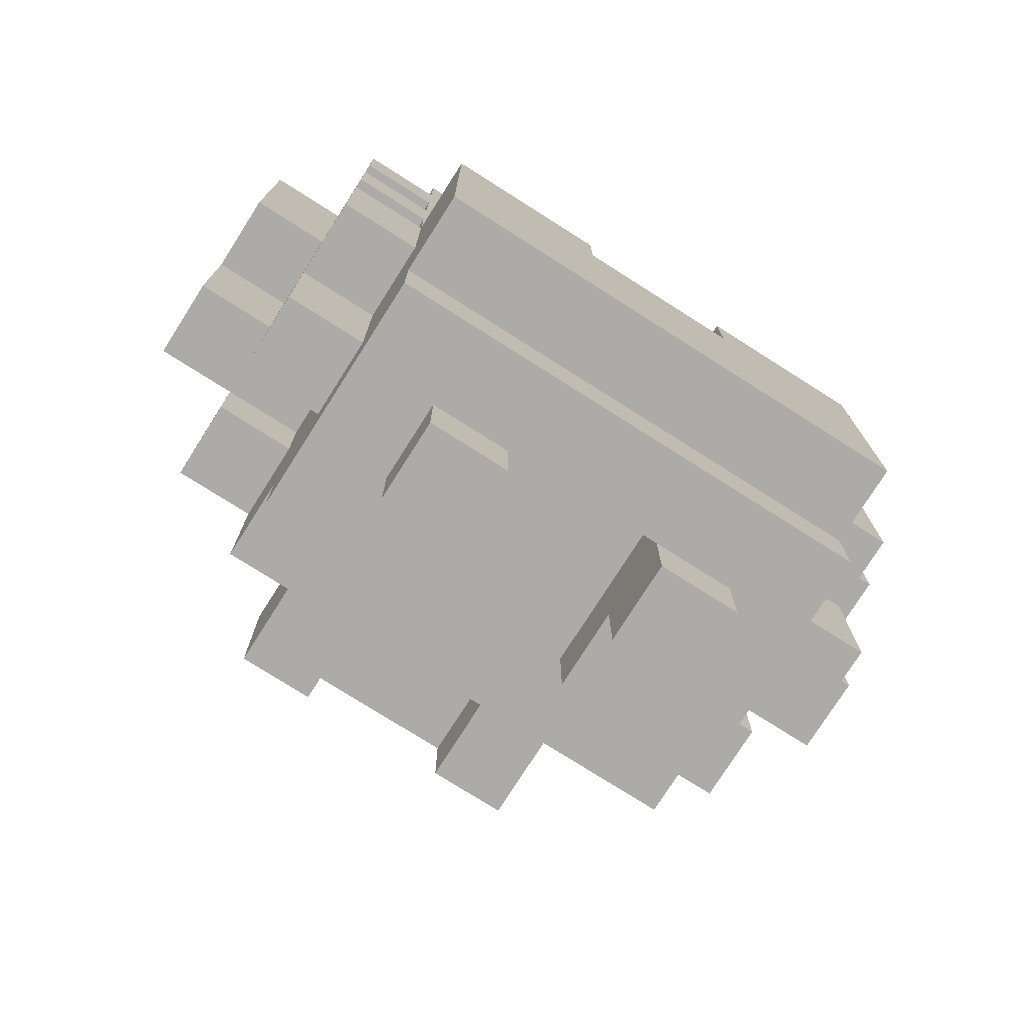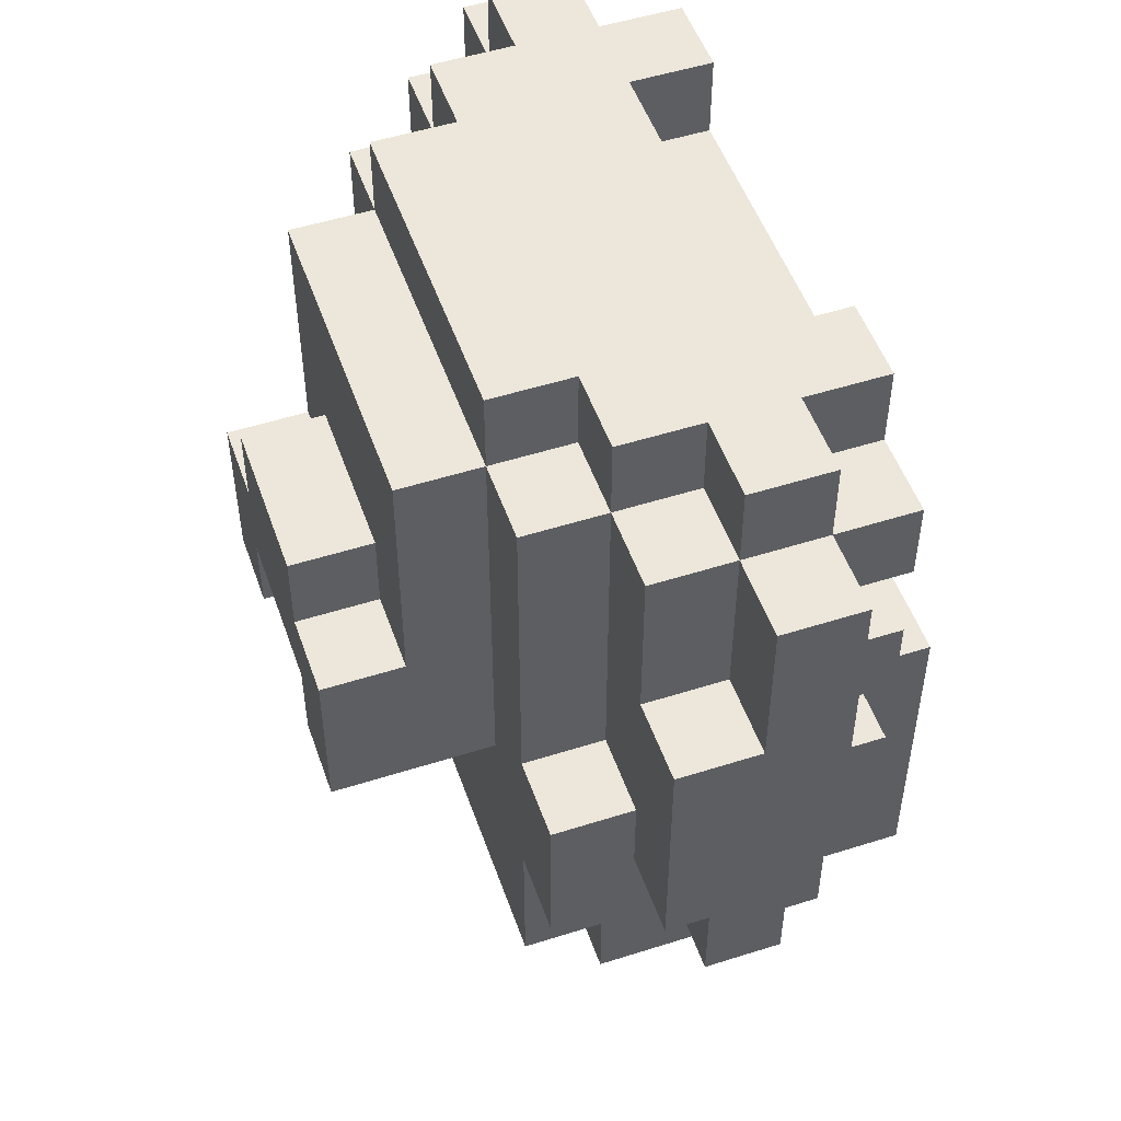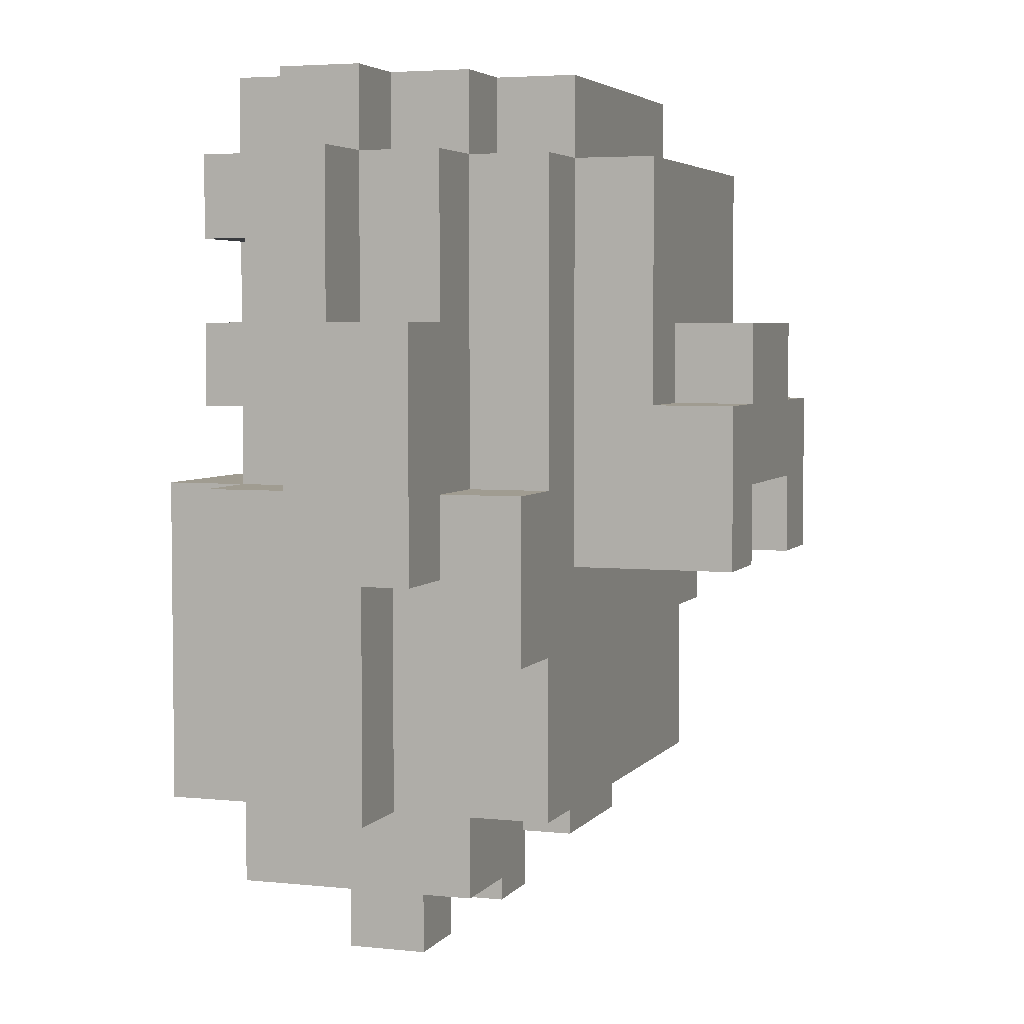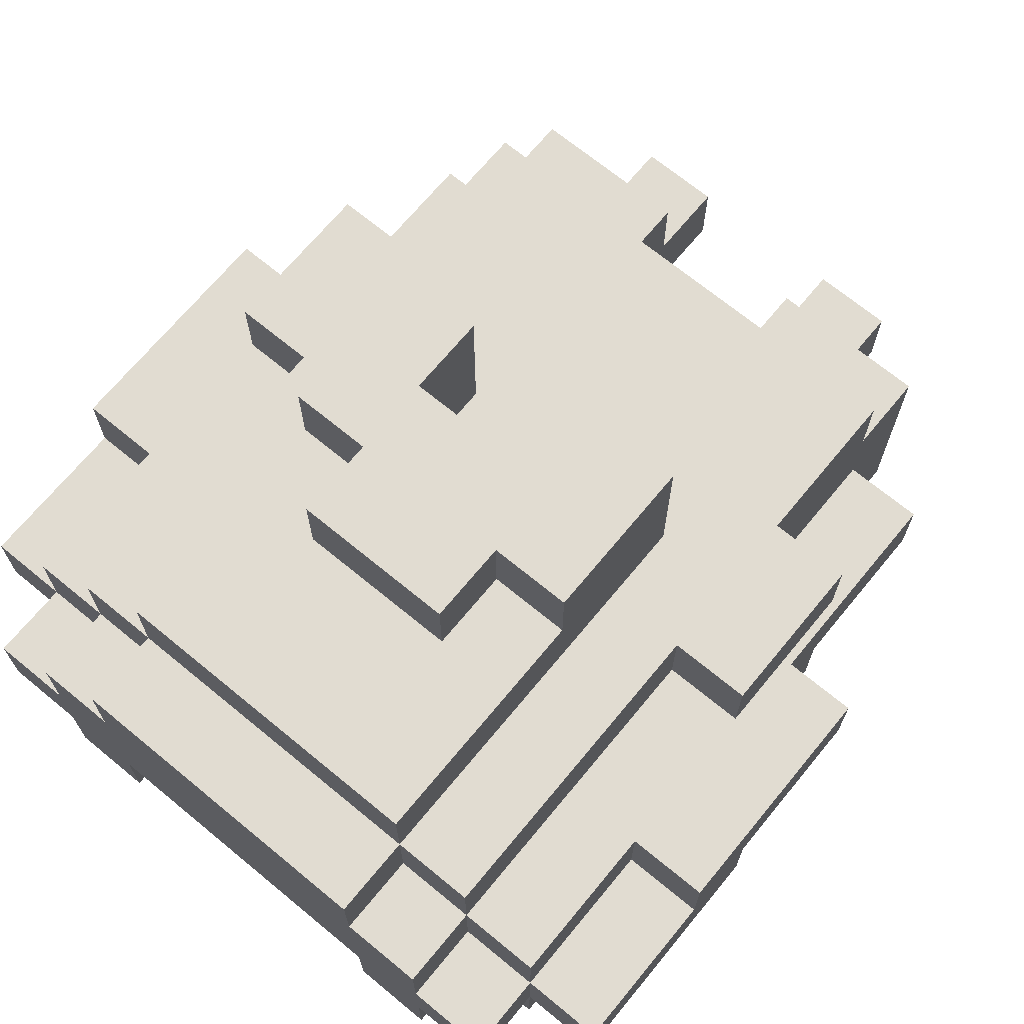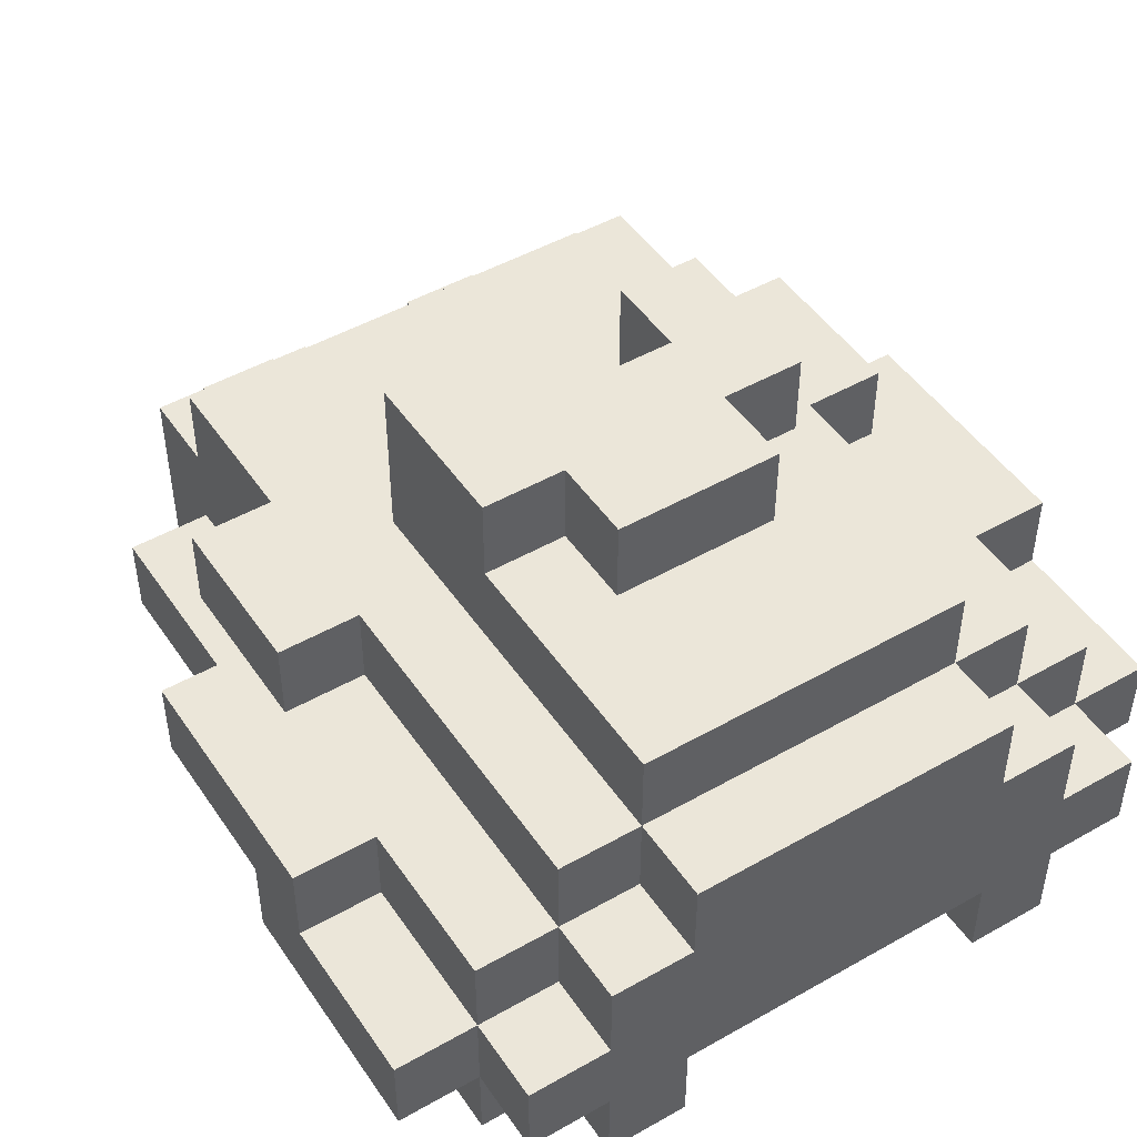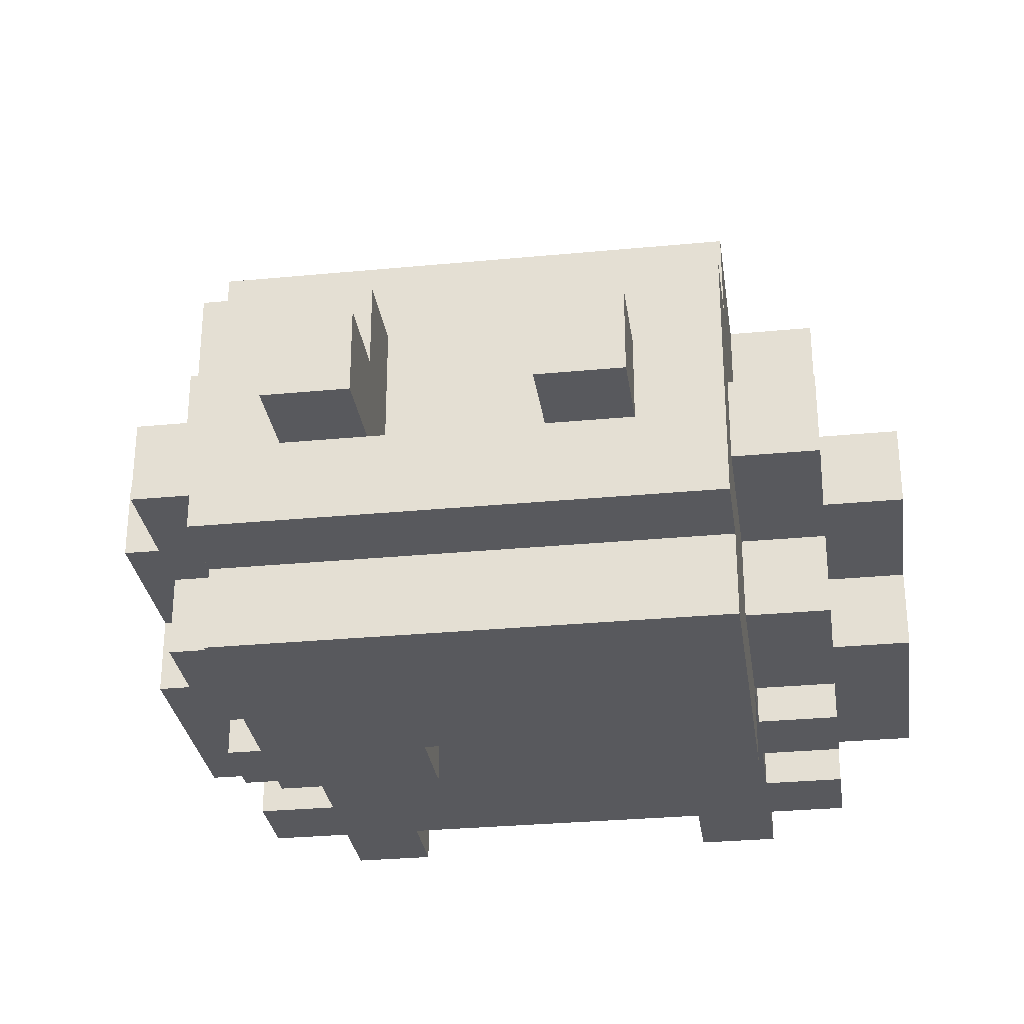
<metadata>
{"format":"obj","ext":"obj","renderer":"f3d","projection":"perspective","resolution":1024,"background":"white","views":[{"elev":-76.3,"azim":147.6,"up":"+Y"},{"elev":51.2,"azim":70.9,"up":"+Y"},{"elev":4.3,"azim":-70.9,"up":"+Y"},{"elev":69.2,"azim":-140.5,"up":"+Z"},{"elev":47.8,"azim":147.4,"up":"+Z"},{"elev":-29.8,"azim":8.0,"up":"+Z"}]}
</metadata>
<code>
o chr_goth1_Plane-tex
v -0.05 0.75 0.45
v -0.05 0.65 0.35
v -0.05 0.65 0.45
v -0.05 0.75 0.35
v 0.15 0.55 0.45
v 0.15 0.45 0.25
v 0.15 0.45 0.45
v 0.15 0.55 0.25
v 0.15 0.55 -0.15
v 0.15 0.45 -0.25
v 0.15 0.45 -0.15
v 0.15 0.55 -0.25
v 0.15 0.15 0.15
v 0.15 0.05 0.05
v 0.15 0.05 0.15
v 0.15 0.15 -0.05
v 0.15 0.05 -0.05
v 0.15 -0.05 -0.05
v 0.15 -0.05 0.05
v -0.15 1.05 0.25
v -0.15 0.95 0.15
v -0.15 0.95 0.25
v -0.15 1.05 0.15
v -0.15 0.65 0.35
v -0.15 0.95 0.35
v -0.15 0.45 0.25
v -0.15 0.45 0.45
v -0.15 0.65 0.45
v -0.15 0.05 0.05
v -0.15 -0.05 -0.05
v -0.15 -0.05 0.05
v -0.15 0.05 -0.05
v -0.25 1.05 0.15
v -0.25 0.95 0.05
v -0.25 0.95 0.15
v -0.25 1.05 0.05
v -0.25 1.05 -0.05
v -0.25 0.95 -0.15
v -0.25 0.95 -0.05
v -0.25 1.05 -0.15
v -0.25 0.95 0.25
v -0.25 0.55 0.15
v -0.25 0.55 0.25
v -0.25 0.85 -0.05
v -0.25 0.75 -0.15
v -0.25 0.75 -0.05
v -0.25 0.85 -0.15
v -0.25 0.65 -0.05
v -0.25 0.55 -0.15
v -0.25 0.55 -0.05
v -0.25 0.65 -0.15
v -0.25 0.35 -0.15
v -0.25 0.55 -0.25
v -0.25 0.15 -0.25
v -0.25 0.15 -0.15
v -0.25 0.35 -0.05
v -0.25 0.15 -0.05
v -0.25 0.05 -0.15
v -0.25 0.15 0.05
v -0.25 0.05 0.15
v -0.25 0.15 0.15
v -0.25 0.35 0.15
v -0.25 0.35 0.25
v -0.25 0.45 0.05
v -0.25 0.15 0.25
v -0.25 0.45 0.15
v 0.25 1.05 -0.05
v 0.25 0.95 -0.15
v 0.25 0.95 -0.05
v 0.25 1.05 -0.15
v -0.35 1.05 0.05
v -0.35 0.95 -0.05
v -0.35 0.95 0.05
v -0.35 1.05 -0.05
v -0.35 0.85 -0.15
v -0.35 0.85 -0.05
v -0.35 0.95 -0.15
v -0.35 0.95 0.15
v -0.35 0.75 0.05
v -0.35 0.75 0.15
v -0.35 0.75 -0.05
v -0.35 0.65 -0.15
v -0.35 0.65 -0.05
v -0.35 0.75 -0.15
v -0.35 0.65 0.05
v -0.35 0.55 -0.05
v -0.35 0.45 0.05
v -0.35 0.35 -0.05
v -0.35 0.35 -0.15
v -0.35 0.15 0.05
v -0.35 0.55 -0.15
v -0.35 0.15 -0.05
v -0.35 0.55 0.25
v -0.35 0.45 0.15
v -0.35 0.35 0.25
v -0.35 0.35 0.15
v -0.35 0.55 0.15
v -0.45 0.75 0.05
v -0.45 0.95 0.05
v -0.45 0.95 -0.05
v -0.45 0.65 -0.05
v -0.45 0.65 0.05
v -0.45 0.75 0.15
v -0.45 0.45 0.15
v -0.45 0.45 0.05
v 0.15 0.75 0.45
v 0.15 0.65 0.35
v 0.15 0.65 0.45
v 0.15 0.75 0.35
v -0.05 0.55 0.45
v -0.05 0.45 0.25
v -0.05 0.45 0.45
v -0.05 0.55 0.25
v -0.05 0.55 -0.15
v -0.05 0.45 -0.25
v -0.05 0.45 -0.15
v -0.05 0.55 -0.25
v -0.05 0.15 0.15
v -0.05 0.05 0.05
v -0.05 0.05 0.15
v -0.05 0.15 -0.05
v -0.05 0.05 -0.05
v -0.05 -0.05 -0.05
v -0.05 -0.05 0.05
v 0.25 1.05 0.25
v 0.25 0.95 0.15
v 0.25 0.95 0.25
v 0.25 1.05 0.15
v 0.25 0.65 0.35
v 0.25 0.95 0.35
v 0.25 0.45 0.25
v 0.25 0.45 0.45
v 0.25 0.65 0.45
v 0.25 0.05 0.05
v 0.25 -0.05 -0.05
v 0.25 -0.05 0.05
v 0.25 0.05 -0.05
v 0.35 1.05 0.15
v 0.35 0.95 0.05
v 0.35 0.95 0.15
v 0.35 1.05 0.05
v 0.35 1.05 -0.05
v 0.35 0.95 -0.15
v 0.35 0.95 -0.05
v 0.35 1.05 -0.15
v 0.35 0.95 0.25
v 0.35 0.55 0.15
v 0.35 0.55 0.25
v 0.35 0.85 -0.05
v 0.35 0.75 -0.15
v 0.35 0.75 -0.05
v 0.35 0.85 -0.15
v 0.35 0.65 -0.05
v 0.35 0.55 -0.15
v 0.35 0.55 -0.05
v 0.35 0.65 -0.15
v 0.35 0.35 -0.15
v 0.35 0.55 -0.25
v 0.35 0.15 -0.25
v 0.35 0.15 -0.15
v 0.35 0.35 -0.05
v 0.35 0.15 -0.05
v 0.35 0.05 -0.15
v 0.35 0.15 0.05
v 0.35 0.05 0.15
v 0.35 0.15 0.15
v 0.35 0.35 0.15
v 0.35 0.35 0.25
v 0.35 0.45 0.05
v 0.35 0.15 0.25
v 0.35 0.45 0.15
v -0.15 1.05 -0.05
v -0.15 0.95 -0.15
v -0.15 0.95 -0.05
v -0.15 1.05 -0.15
v 0.45 1.05 0.05
v 0.45 0.95 -0.05
v 0.45 0.95 0.05
v 0.45 1.05 -0.05
v 0.45 0.85 -0.15
v 0.45 0.85 -0.05
v 0.45 0.95 -0.15
v 0.45 0.95 0.15
v 0.45 0.75 0.05
v 0.45 0.75 0.15
v 0.45 0.75 -0.05
v 0.45 0.65 -0.15
v 0.45 0.65 -0.05
v 0.45 0.75 -0.15
v 0.45 0.65 0.05
v 0.45 0.55 -0.05
v 0.45 0.45 0.05
v 0.45 0.35 -0.05
v 0.45 0.35 -0.15
v 0.45 0.15 0.05
v 0.45 0.55 -0.15
v 0.45 0.15 -0.05
v 0.45 0.55 0.25
v 0.45 0.45 0.15
v 0.45 0.35 0.25
v 0.45 0.35 0.15
v 0.45 0.55 0.15
v 0.55 0.75 0.05
v 0.55 0.95 0.05
v 0.55 0.95 -0.05
v 0.55 0.65 -0.05
v 0.55 0.65 0.05
v 0.55 0.75 0.15
v 0.55 0.45 0.15
v 0.55 0.45 0.05
f 1 2 3
f 1 4 2
f 5 6 7
f 5 8 6
f 9 10 11
f 9 12 10
f 13 14 15
f 13 16 14
f 16 17 14
f 14 17 18
f 14 18 19
f 20 21 22
f 20 23 21
f 24 25 22
f 26 24 22
f 27 24 26
f 27 28 24
f 29 30 31
f 29 32 30
f 33 34 35
f 33 36 34
f 37 38 39
f 37 40 38
f 41 42 43
f 41 35 42
f 44 45 46
f 44 47 45
f 48 49 50
f 48 51 49
f 52 49 53
f 54 52 53
f 52 54 55
f 56 52 55
f 56 55 57
f 57 55 58
f 59 57 58
f 60 59 58
f 60 61 59
f 62 59 61
f 63 62 61
f 59 62 64
f 63 61 65
f 62 66 64
f 67 68 69
f 67 70 68
f 71 72 73
f 71 74 72
f 72 75 76
f 72 77 75
f 78 79 80
f 78 73 79
f 81 82 83
f 81 84 82
f 85 86 87
f 87 86 88
f 85 83 86
f 86 89 88
f 87 88 90
f 86 91 89
f 88 92 90
f 93 94 95
f 94 96 95
f 93 97 94
f 98 99 100
f 101 98 100
f 98 101 102
f 103 98 102
f 103 102 104
f 102 105 104
f 107 106 108
f 109 106 107
f 111 110 112
f 113 110 111
f 115 114 116
f 117 114 115
f 119 118 120
f 121 118 119
f 122 121 119
f 122 119 123
f 123 119 124
f 126 125 127
f 128 125 126
f 130 129 127
f 129 131 127
f 129 132 131
f 133 132 129
f 135 134 136
f 137 134 135
f 139 138 140
f 141 138 139
f 143 142 144
f 145 142 143
f 147 146 148
f 140 146 147
f 150 149 151
f 152 149 150
f 154 153 155
f 156 153 154
f 154 157 158
f 157 159 158
f 159 157 160
f 157 161 160
f 160 161 162
f 160 162 163
f 162 164 163
f 164 165 163
f 166 165 164
f 164 167 166
f 167 168 166
f 167 164 169
f 166 168 170
f 171 167 169
f 173 172 174
f 175 172 173
f 177 176 178
f 179 176 177
f 180 177 181
f 182 177 180
f 184 183 185
f 178 183 184
f 187 186 188
f 189 186 187
f 191 190 192
f 191 192 193
f 188 190 191
f 194 191 193
f 193 192 195
f 196 191 194
f 197 193 195
f 199 198 200
f 201 199 200
f 202 198 199
f 204 203 205
f 203 206 205
f 206 203 207
f 203 208 207
f 207 208 209
f 210 207 209
f 134 165 15
f 14 134 15
f 163 165 134
f 137 163 134
f 137 17 163
f 17 58 163
f 17 122 58
f 122 32 58
f 32 29 58
f 58 29 60
f 29 120 60
f 119 120 29
f 18 136 19
f 135 136 18
f 30 124 31
f 123 124 30
f 162 195 164
f 197 195 162
f 54 160 55
f 159 160 54
f 13 170 65
f 118 13 65
f 166 170 13
f 61 118 65
f 121 13 118
f 16 13 121
f 92 59 90
f 57 59 92
f 167 200 168
f 201 200 167
f 157 193 161
f 194 193 157
f 89 56 88
f 52 56 89
f 96 63 95
f 62 63 96
f 192 209 199
f 192 199 169
f 210 209 192
f 169 199 171
f 6 132 7
f 131 132 6
f 26 112 27
f 111 112 26
f 87 66 94
f 87 94 105
f 64 66 87
f 105 94 104
f 113 5 110
f 8 5 113
f 188 207 190
f 206 207 188
f 156 188 153
f 187 188 156
f 82 48 83
f 51 48 82
f 101 85 102
f 83 85 101
f 152 181 149
f 180 181 152
f 75 44 76
f 47 44 75
f 11 115 116
f 11 10 115
f 198 147 148
f 198 202 147
f 191 154 155
f 191 196 154
f 154 12 9
f 154 158 12
f 114 53 49
f 114 117 53
f 50 91 86
f 50 49 91
f 43 97 93
f 43 42 97
f 133 107 108
f 133 129 107
f 3 24 28
f 3 2 24
f 208 184 185
f 208 203 184
f 186 150 151
f 186 189 150
f 106 4 1
f 106 109 4
f 46 84 81
f 46 45 84
f 80 98 103
f 80 79 98
f 204 177 178
f 204 205 177
f 177 143 144
f 177 182 143
f 183 139 140
f 183 178 139
f 146 126 127
f 146 140 126
f 69 173 174
f 69 68 173
f 130 22 25
f 130 127 22
f 22 35 41
f 22 21 35
f 39 77 72
f 39 38 77
f 35 73 78
f 35 34 73
f 73 100 99
f 73 72 100
f 176 142 141
f 141 142 67
f 176 179 142
f 142 70 67
f 128 141 67
f 142 145 70
f 128 67 172
f 128 138 141
f 128 172 23
f 23 172 36
f 125 128 23
f 172 37 36
f 23 36 33
f 125 23 20
f 36 37 74
f 172 40 37
f 36 74 71
f 172 175 40
f 203 178 184
f 203 204 178
f 178 141 139
f 178 176 141
f 195 169 164
f 195 192 169
f 136 14 19
f 136 134 14
f 124 29 31
f 124 119 29
f 34 71 73
f 34 36 71
f 59 87 90
f 59 64 87
f 79 99 98
f 79 73 99
f 17 121 122
f 17 16 121
f 209 202 199
f 209 208 202
f 208 185 202
f 147 202 185
f 147 185 140
f 185 183 140
f 140 128 126
f 140 138 128
f 165 13 15
f 165 166 13
f 120 61 60
f 120 118 61
f 21 33 35
f 21 23 33
f 42 80 97
f 97 80 103
f 42 35 80
f 104 97 103
f 35 78 80
f 104 94 97
f 168 200 148
f 200 198 148
f 131 168 148
f 131 148 127
f 6 168 131
f 148 146 127
f 6 170 168
f 65 170 6
f 6 111 65
f 65 111 63
f 6 113 111
f 111 26 63
f 6 8 113
f 26 43 63
f 63 43 93
f 22 43 26
f 63 93 95
f 22 41 43
f 127 20 22
f 127 125 20
f 129 109 107
f 129 130 109
f 109 130 25
f 4 109 25
f 24 4 25
f 24 2 4
f 132 5 7
f 132 133 5
f 133 108 5
f 5 108 3
f 108 1 3
f 5 3 110
f 108 106 1
f 110 3 28
f 27 110 28
f 27 112 110
f 154 194 157
f 196 194 154
f 150 187 156
f 156 9 150
f 189 187 150
f 9 68 150
f 154 9 156
f 152 150 68
f 68 9 173
f 143 152 68
f 9 114 173
f 70 143 68
f 143 180 152
f 45 173 114
f 9 11 114
f 145 143 70
f 182 180 143
f 114 51 45
f 47 173 45
f 114 11 116
f 45 51 84
f 51 114 49
f 38 173 47
f 84 51 82
f 38 47 77
f 40 173 38
f 77 47 75
f 175 173 40
f 55 163 58
f 160 163 55
f 91 52 89
f 49 52 91
f 186 206 188
f 205 206 186
f 181 205 186
f 181 186 149
f 177 205 181
f 149 186 151
f 142 177 144
f 179 177 142
f 153 191 155
f 188 191 153
f 161 197 162
f 193 197 161
f 172 69 174
f 67 69 172
f 17 135 18
f 137 135 17
f 32 123 30
f 122 123 32
f 74 39 72
f 37 39 74
f 76 46 81
f 76 81 100
f 44 46 76
f 72 76 100
f 81 101 100
f 83 101 81
f 83 50 86
f 48 50 83
f 88 57 92
f 56 57 88
f 10 159 54
f 115 10 54
f 158 159 10
f 53 115 54
f 12 158 10
f 117 115 53
f 190 210 192
f 207 210 190
f 102 87 105
f 85 87 102
f 171 201 167
f 199 201 171
f 94 62 96
f 66 62 94

</code>
